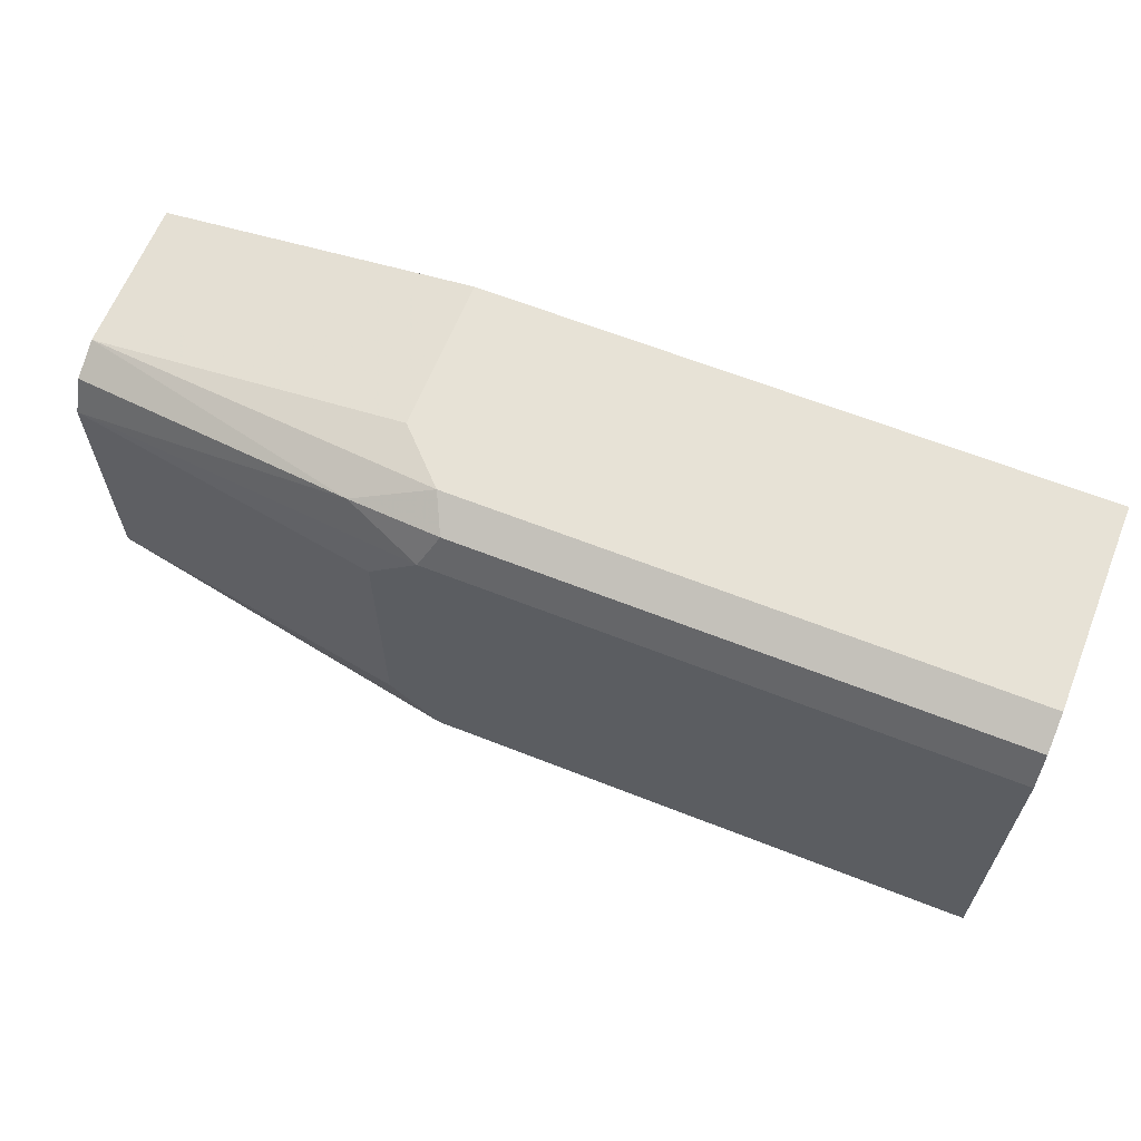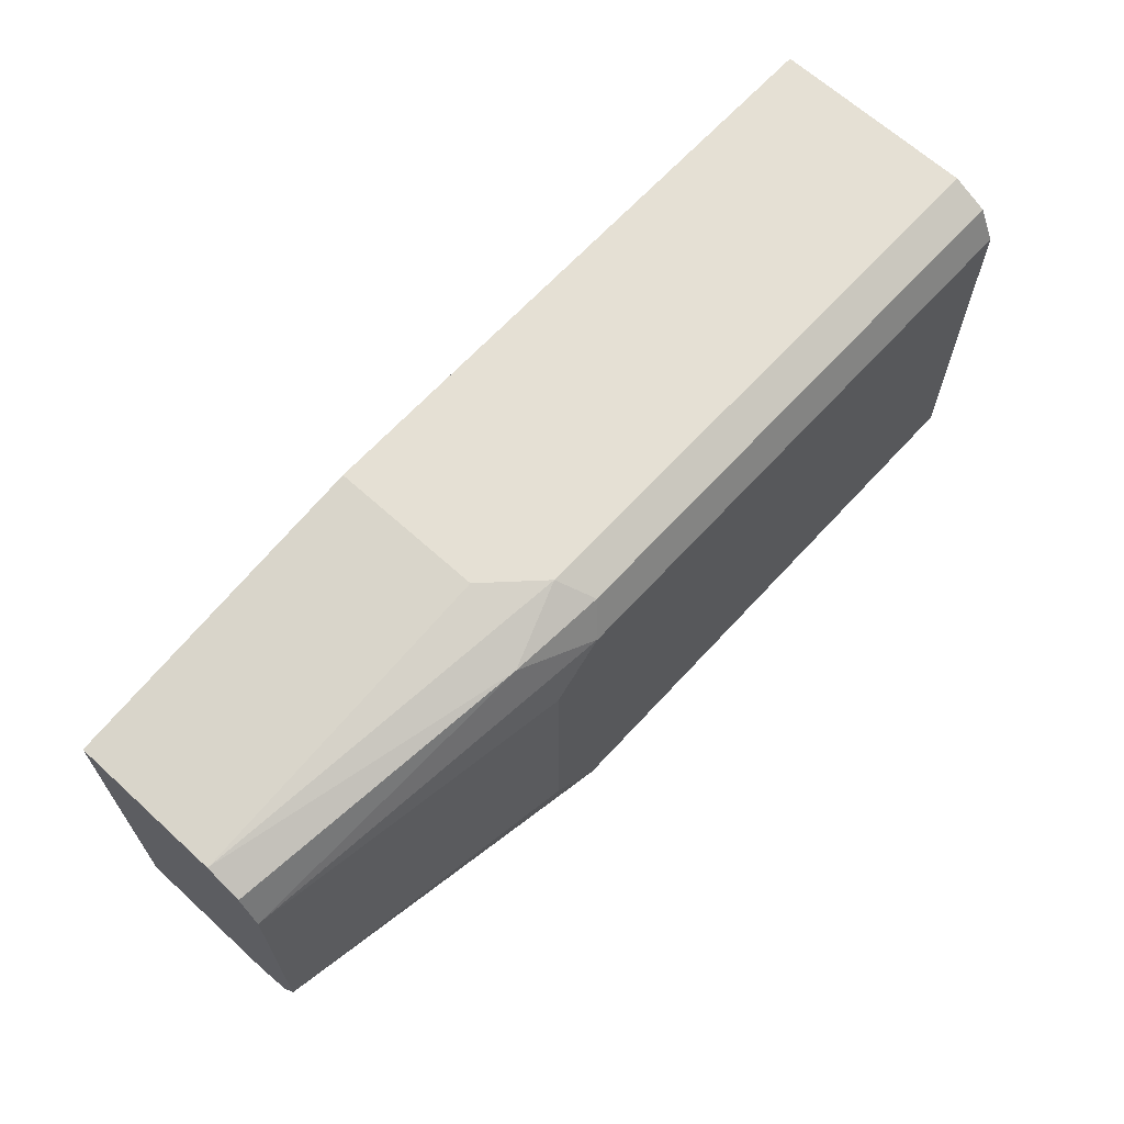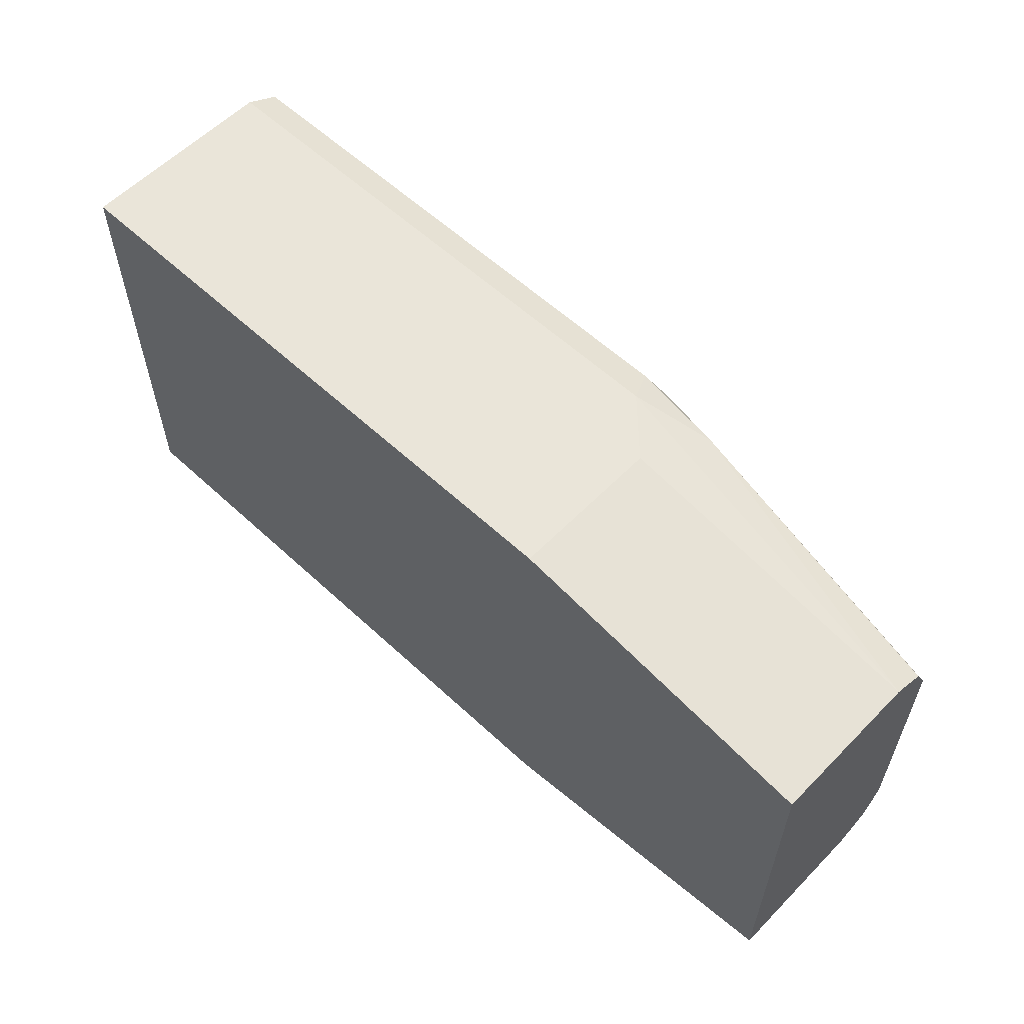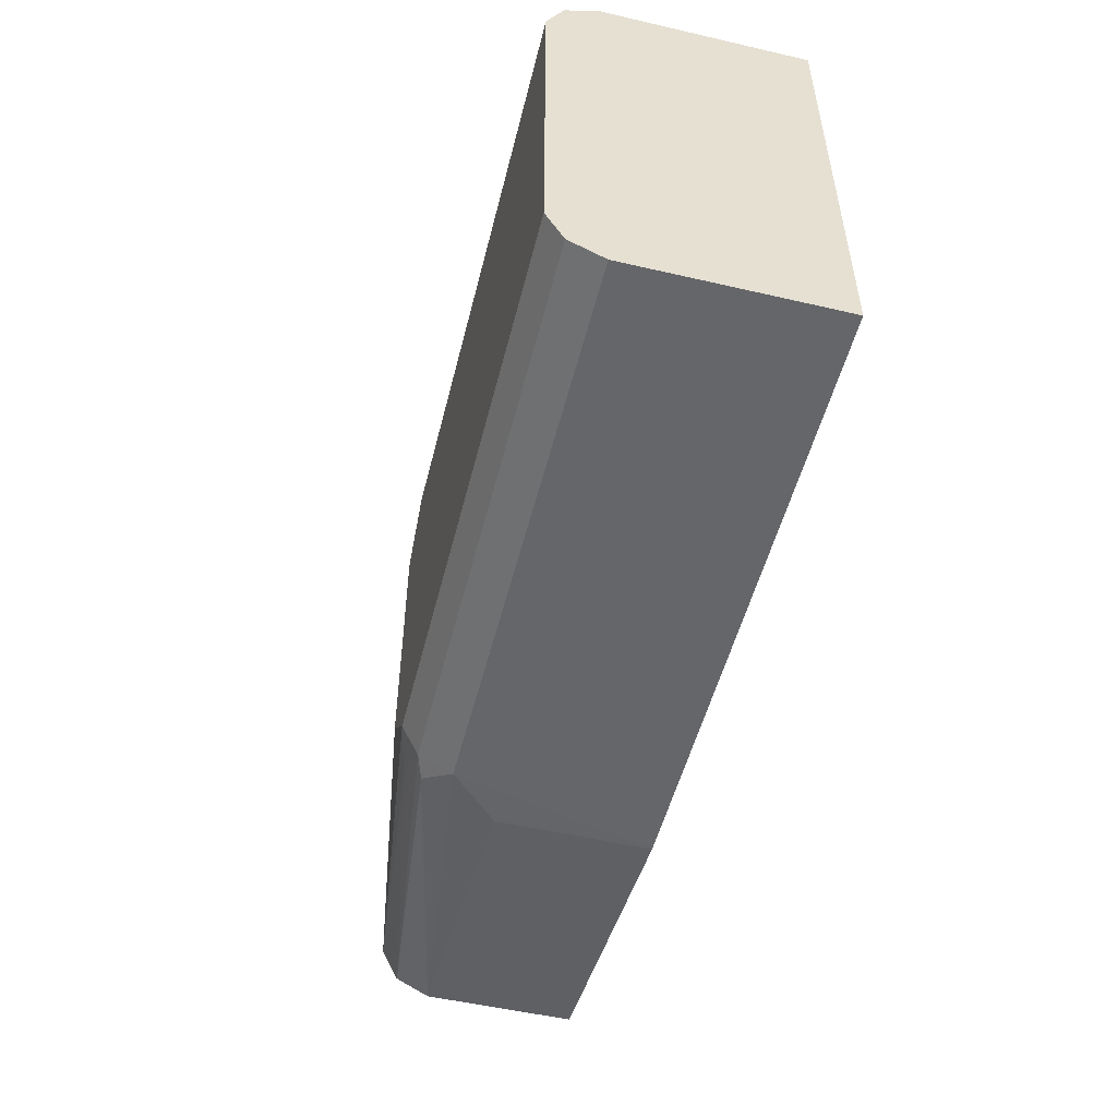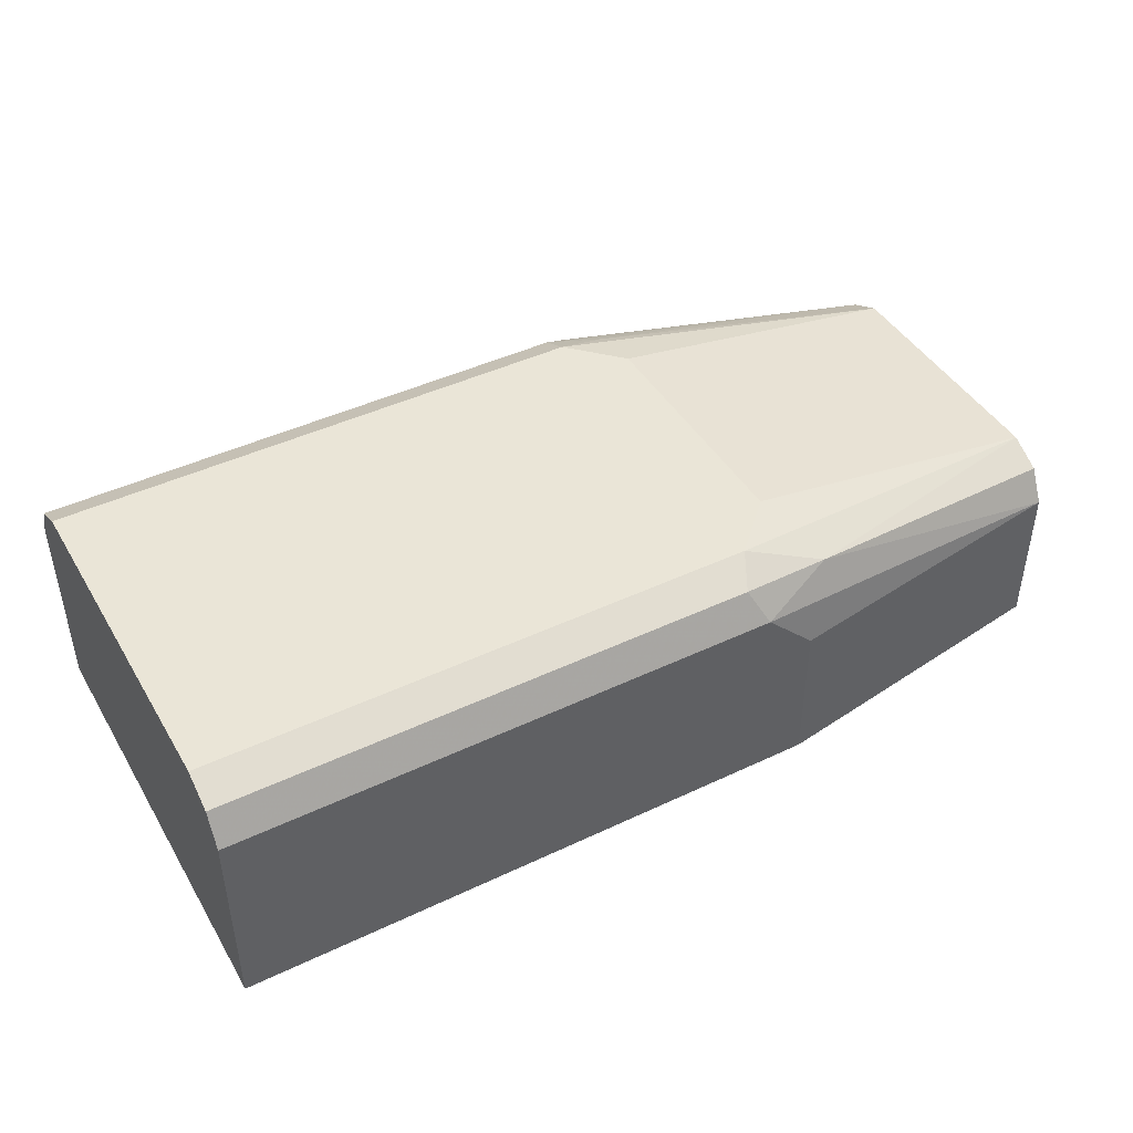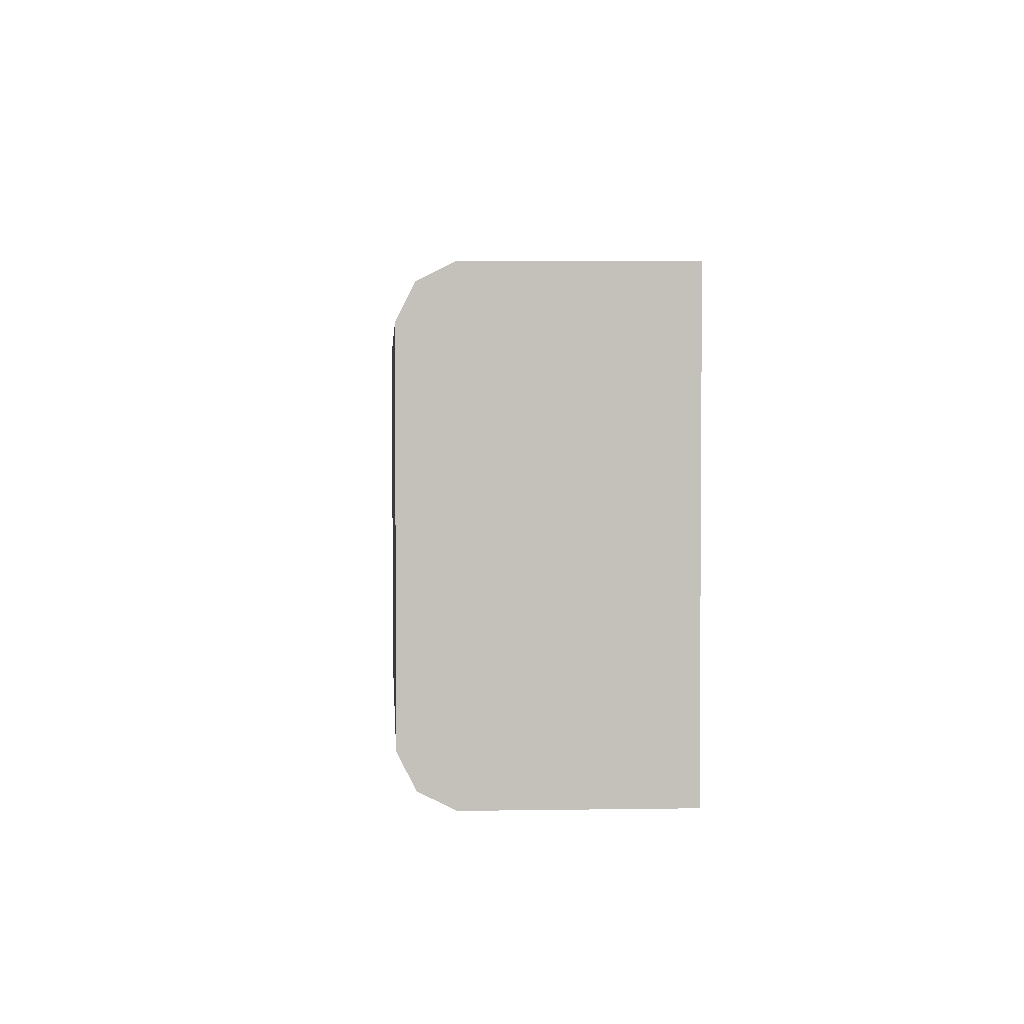
<metadata>
{"format":"obj","ext":"obj","renderer":"f3d","projection":"perspective","resolution":1024,"background":"white","views":[{"elev":63.4,"azim":21.8,"up":"+Y"},{"elev":65.6,"azim":-47.5,"up":"+Y"},{"elev":58.3,"azim":-136.2,"up":"+Y"},{"elev":-51.8,"azim":76.0,"up":"+Y"},{"elev":44.1,"azim":151.0,"up":"+Z"},{"elev":2.6,"azim":86.2,"up":"+Y"}]}
</metadata>
<code>
v -0.2506 -0.08947 -0.2325
v -0.2506 0.07161 -0.2325
v -0.2506 -0.08931 -0.1608
v -0.4644 -0.08947 -0.2325
v -0.2506 0.07145 -0.1608
v -0.4646 0.07161 -0.2325
v -0.2506 -0.08335 -0.1489
v -0.4466 -0.08931 -0.1608
v -0.4644 -0.08931 -0.1786
v -0.5769 -0.0716 -0.2325
v -0.2506 0.06549 -0.1489
v -0.4466 0.07145 -0.1608
v -0.5769 0.05374 -0.2325
v -0.5769 0.05358 -0.1786
v -0.4644 0.07145 -0.1786
v -0.2506 -0.07145 -0.1429
v -0.4466 -0.08335 -0.1489
v -0.4555 -0.08483 -0.1518
v -0.5769 -0.07145 -0.1786
v -0.2506 0.05358 -0.1429
v -0.4406 0.06549 -0.1489
v -0.4733 0.06251 -0.1518
v -0.5769 0.04762 -0.1667
v -0.4466 -0.07145 -0.1429
v -0.4644 -0.07367 -0.1474
v -0.5769 -0.06549 -0.1667
v -0.4466 0.05358 -0.1429
v -0.5769 0.03572 -0.1608
v -0.4644 -0.05358 -0.1429
v -0.5769 -0.05358 -0.1608
v -0.4644 0.03572 -0.1429
f 16 20 27
f 14 23 22
f 12 22 21
f 12 14 22
f 12 15 14
f 10 14 13
f 11 21 27
f 10 23 14
f 10 28 23
f 10 30 28
f 16 27 31
f 11 27 20
f 16 31 29
f 10 26 30
f 17 24 25
f 17 25 26
f 28 29 31
f 17 26 18
f 18 26 19
f 21 22 27
f 22 23 28
f 22 28 27
f 24 29 30
f 24 30 25
f 25 30 26
f 27 28 31
f 28 30 29
f 16 29 24
f 10 19 26
f 1 13 6
f 8 18 19
f 8 19 9
f 1 2 5
f 1 5 11
f 1 11 20
f 1 16 7
f 1 7 3
f 1 3 8
f 1 8 4
f 1 4 10
f 1 10 13
f 1 6 2
f 2 6 12
f 2 12 5
f 1 20 16
f 3 17 8
f 3 7 17
f 8 17 18
f 7 24 17
f 6 15 12
f 6 14 15
f 7 16 24
f 5 21 11
f 5 12 21
f 4 19 10
f 4 9 19
f 4 8 9
f 6 13 14

</code>
